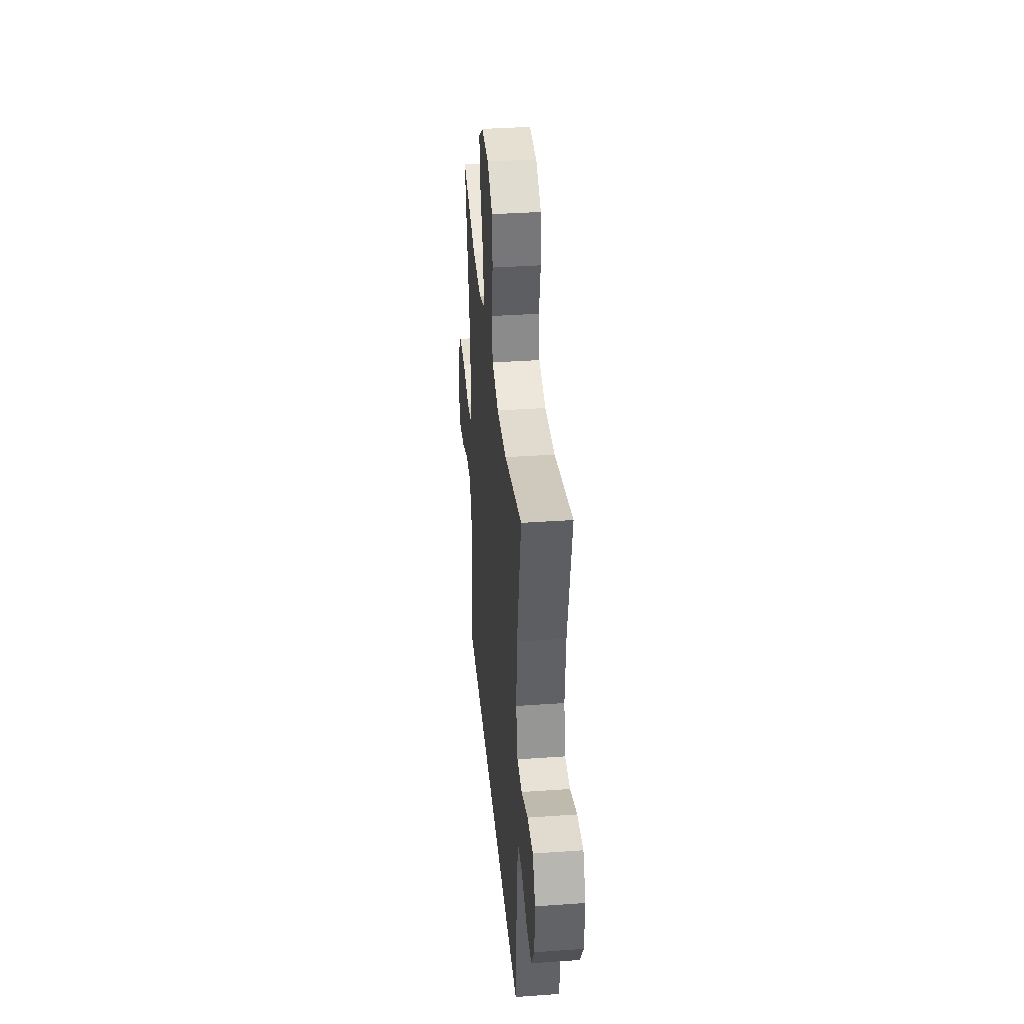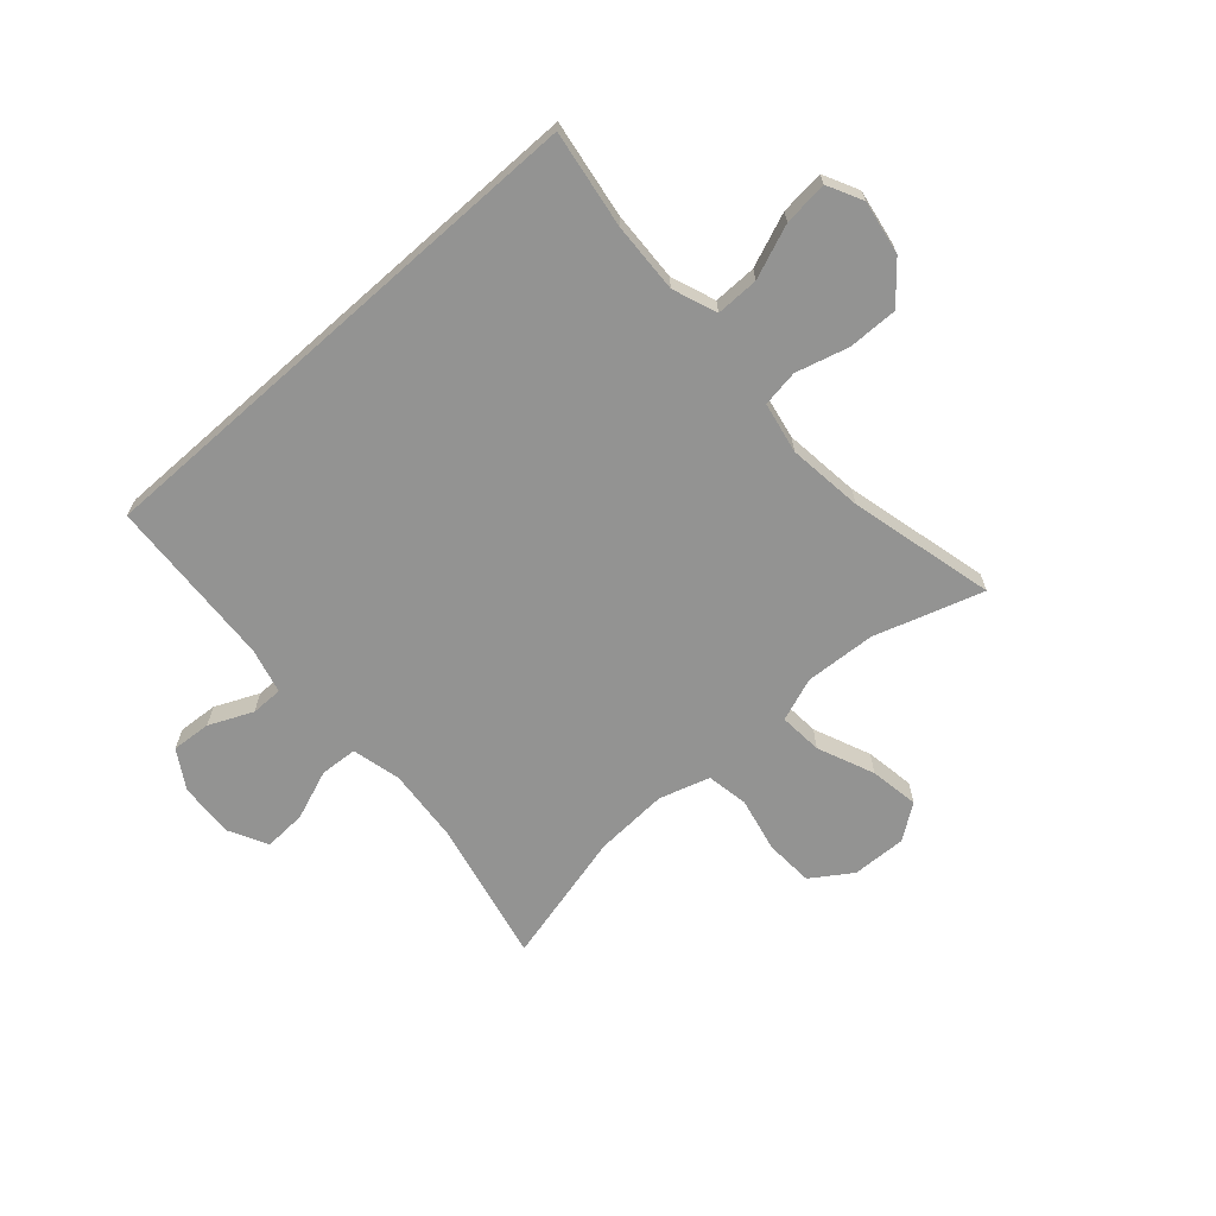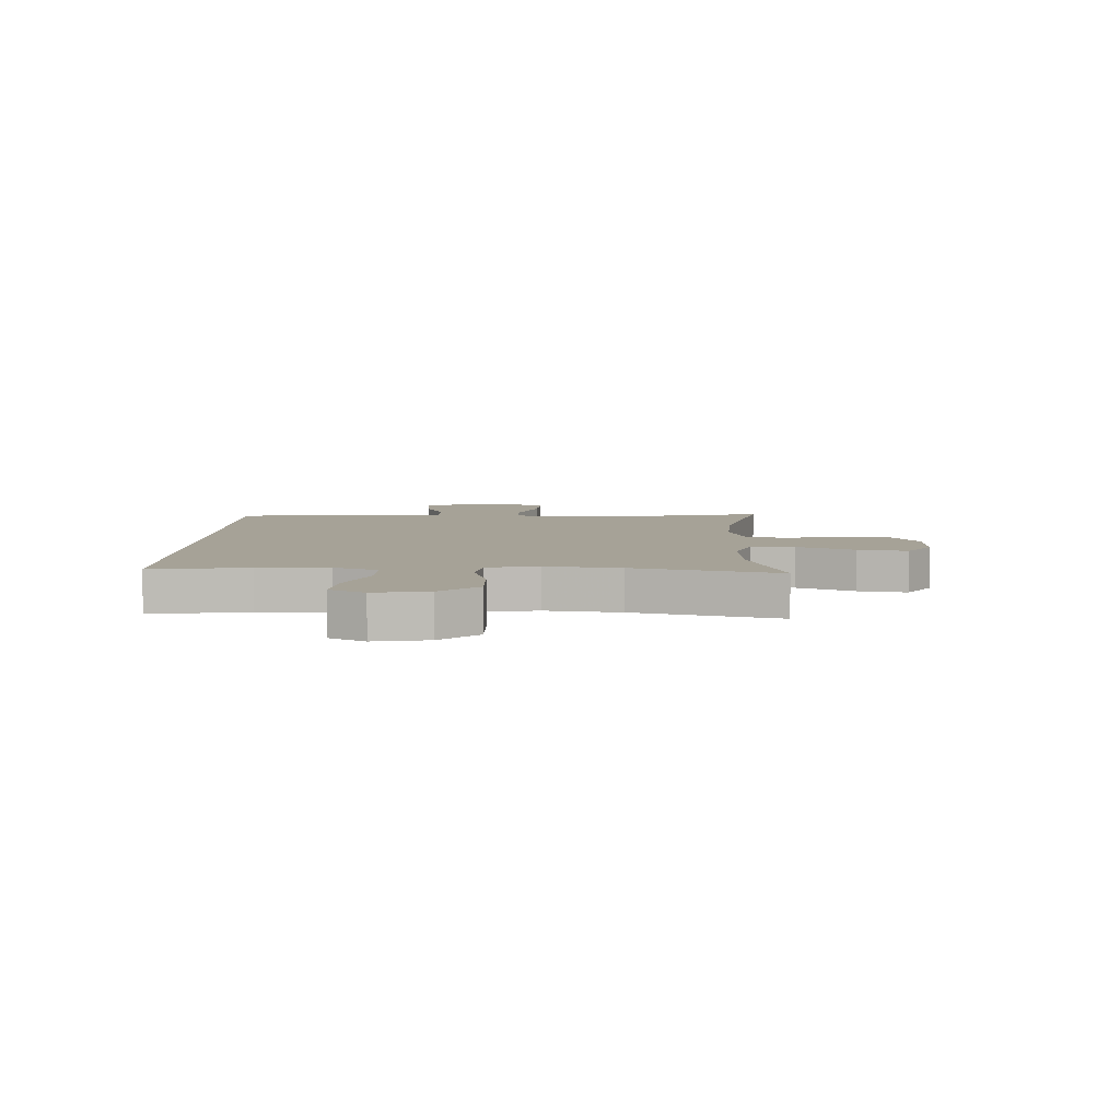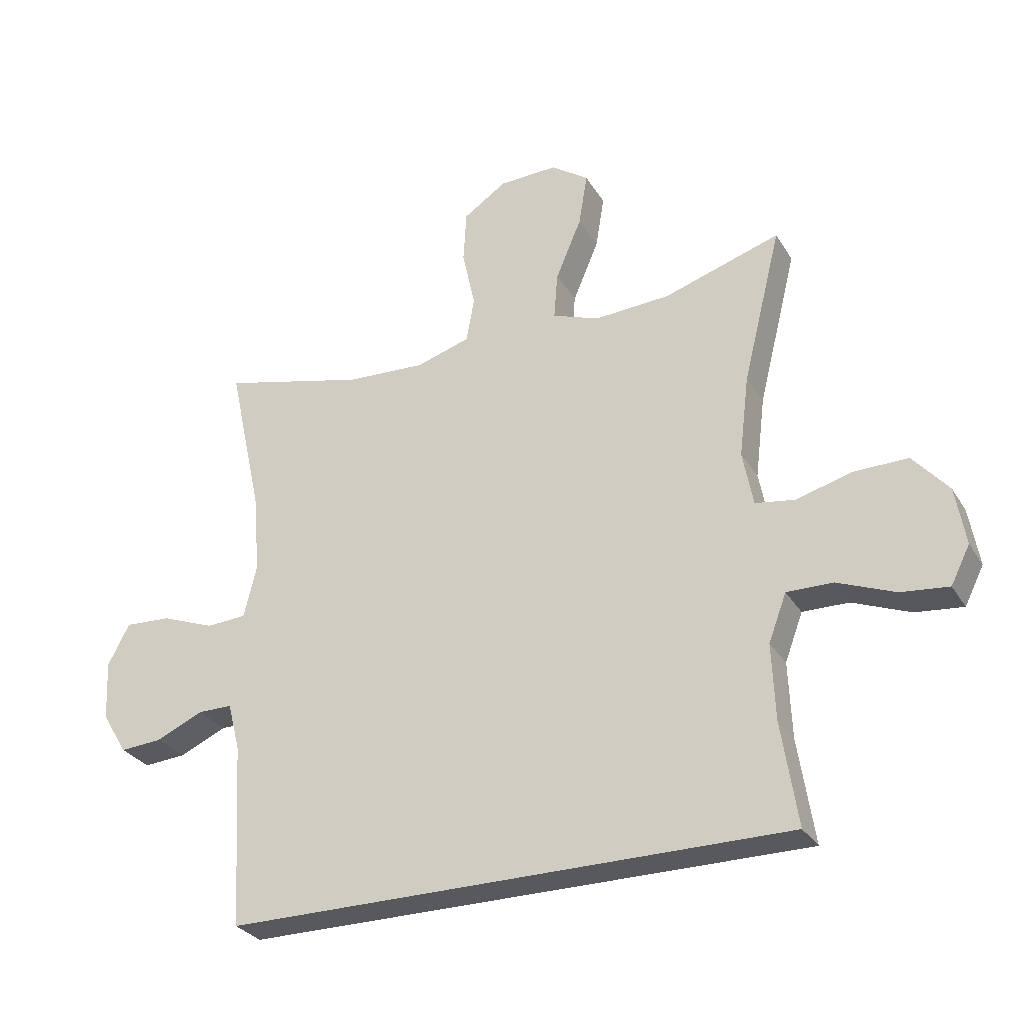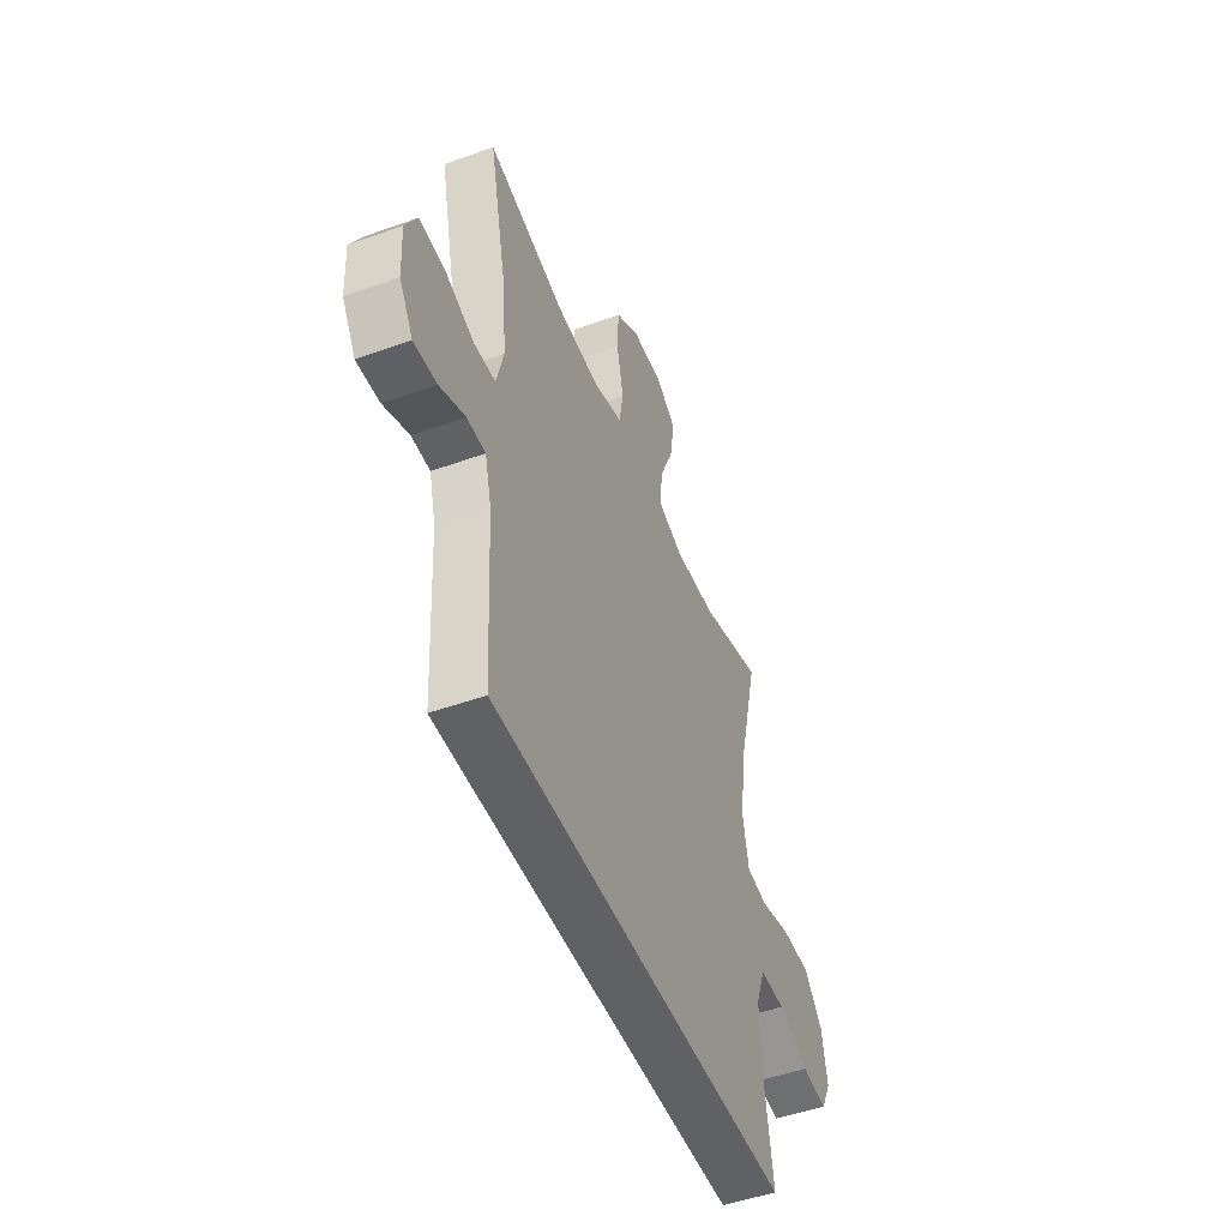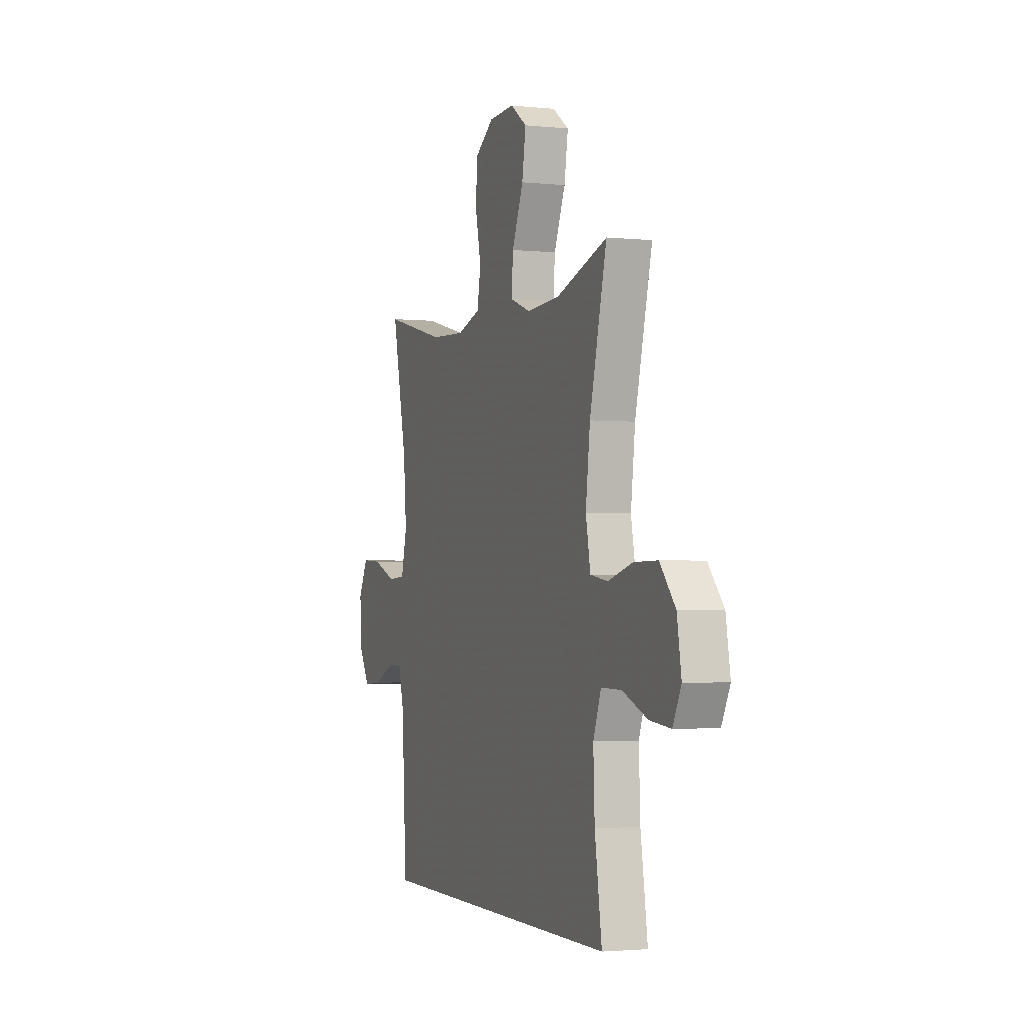
<metadata>
{"format":"obj","ext":"obj","renderer":"f3d","projection":"perspective","resolution":1024,"background":"white","views":[{"elev":36.6,"azim":84.8,"up":"+Z"},{"elev":-66.6,"azim":-138.4,"up":"+Y"},{"elev":6.4,"azim":-88.1,"up":"+Y"},{"elev":-29.4,"azim":-154.2,"up":"+Z"},{"elev":-49.2,"azim":111.7,"up":"+Z"},{"elev":-2.3,"azim":-110.1,"up":"+Z"}]}
</metadata>
<code>
v 0.5 0.07 0.5
v 0.445 0.07 0.25
v 0.434 0.07 0.12
v 0.455 0.07 0.035
v 0.52 0.07 0.031
v 0.607 0.07 0.064
v 0.682 0.07 0.068
v 0.717 0.07 0.001
v 0.712 0.07 -0.096
v 0.671 0.07 -0.163
v 0.602 0.07 -0.158
v 0.526 0.07 -0.124
v 0.47 0.07 -0.124
v 0.45 0.07 -0.202
v 0.433 0.07 -0.5
v -0.479 0.07 -0.5
v -0.453 0.07 -0.331
v -0.448 0.07 -0.209
v -0.477 0.07 -0.132
v -0.552 0.07 -0.133
v -0.645 0.07 -0.17
v -0.722 0.07 -0.178
v -0.753 0.07 -0.117
v -0.737 0.07 -0.023
v -0.68 0.07 0.043
v -0.593 0.07 0.042
v -0.502 0.07 0.017
v -0.438 0.07 0.027
v -0.421 0.07 0.116
v -0.437 0.07 0.247
v -0.5 0.07 0.5
v -0.311 0.07 0.44
v -0.188 0.07 0.433
v -0.112 0.07 0.461
v -0.118 0.07 0.537
v -0.16 0.07 0.636
v -0.174 0.07 0.722
v -0.113 0.07 0.765
v -0.018 0.07 0.762
v 0.052 0.07 0.715
v 0.057 0.07 0.63
v 0.036 0.07 0.535
v 0.049 0.07 0.462
v 0.137 0.07 0.435
v 0.266 0.07 0.442
v 0.5 0 0.5
v 0.445 0 0.25
v 0.434 0 0.12
v 0.455 0 0.035
v 0.52 0 0.031
v 0.607 0 0.064
v 0.682 0 0.068
v 0.717 0 0.001
v 0.712 0 -0.096
v 0.671 0 -0.163
v 0.602 0 -0.158
v 0.526 0 -0.124
v 0.47 0 -0.124
v 0.45 0 -0.202
v 0.433 0 -0.5
v -0.479 0 -0.5
v -0.453 0 -0.331
v -0.448 0 -0.209
v -0.477 0 -0.132
v -0.552 0 -0.133
v -0.645 0 -0.17
v -0.722 0 -0.178
v -0.753 0 -0.117
v -0.737 0 -0.023
v -0.68 0 0.043
v -0.593 0 0.042
v -0.502 0 0.017
v -0.438 0 0.027
v -0.421 0 0.116
v -0.437 0 0.247
v -0.5 0 0.5
v -0.311 0 0.44
v -0.188 0 0.433
v -0.112 0 0.461
v -0.118 0 0.537
v -0.16 0 0.636
v -0.174 0 0.722
v -0.113 0 0.765
v -0.018 0 0.762
v 0.052 0 0.715
v 0.057 0 0.63
v 0.036 0 0.535
v 0.049 0 0.462
v 0.137 0 0.435
v 0.266 0 0.442
f 39 40 41 42
f 39 42 43
f 38 39 43
f 35 36 37 38
f 34 35 38 43
f 33 34 43 44
f 30 31 32
f 29 30 32 33
f 28 29 33 44
f 24 25 26 27
f 24 27 28
f 23 24 28
f 20 21 22 23
f 19 20 23 28
f 18 19 28 44
f 14 15 16 17
f 13 14 17 18
f 9 10 11 12
f 9 12 13
f 5 6 7 8
f 4 5 8 9
f 45 1 2
f 45 2 3
f 44 45 3 4
f 18 44 4
f 4 9 13 18
f 87 86 85 84
f 88 87 84
f 88 84 83
f 83 82 81 80
f 88 83 80 79
f 89 88 79 78
f 77 76 75
f 78 77 75 74
f 89 78 74 73
f 72 71 70 69
f 73 72 69
f 73 69 68
f 68 67 66 65
f 73 68 65 64
f 89 73 64 63
f 62 61 60 59
f 63 62 59 58
f 57 56 55 54
f 58 57 54
f 53 52 51 50
f 54 53 50 49
f 47 46 90
f 48 47 90
f 49 48 90 89
f 49 89 63
f 63 58 54 49
f 1 46 47 2
f 2 47 48 3
f 3 48 49 4
f 4 49 50 5
f 5 50 51 6
f 6 51 52 7
f 7 52 53 8
f 8 53 54 9
f 9 54 55 10
f 10 55 56 11
f 11 56 57 12
f 12 57 58 13
f 13 58 59 14
f 14 59 60 15
f 15 60 61 16
f 16 61 62 17
f 17 62 63 18
f 18 63 64 19
f 19 64 65 20
f 20 65 66 21
f 21 66 67 22
f 22 67 68 23
f 23 68 69 24
f 24 69 70 25
f 25 70 71 26
f 26 71 72 27
f 27 72 73 28
f 28 73 74 29
f 29 74 75 30
f 30 75 76 31
f 31 76 77 32
f 32 77 78 33
f 33 78 79 34
f 34 79 80 35
f 35 80 81 36
f 36 81 82 37
f 37 82 83 38
f 38 83 84 39
f 39 84 85 40
f 40 85 86 41
f 41 86 87 42
f 42 87 88 43
f 43 88 89 44
f 44 89 90 45
f 45 90 46 1

</code>
